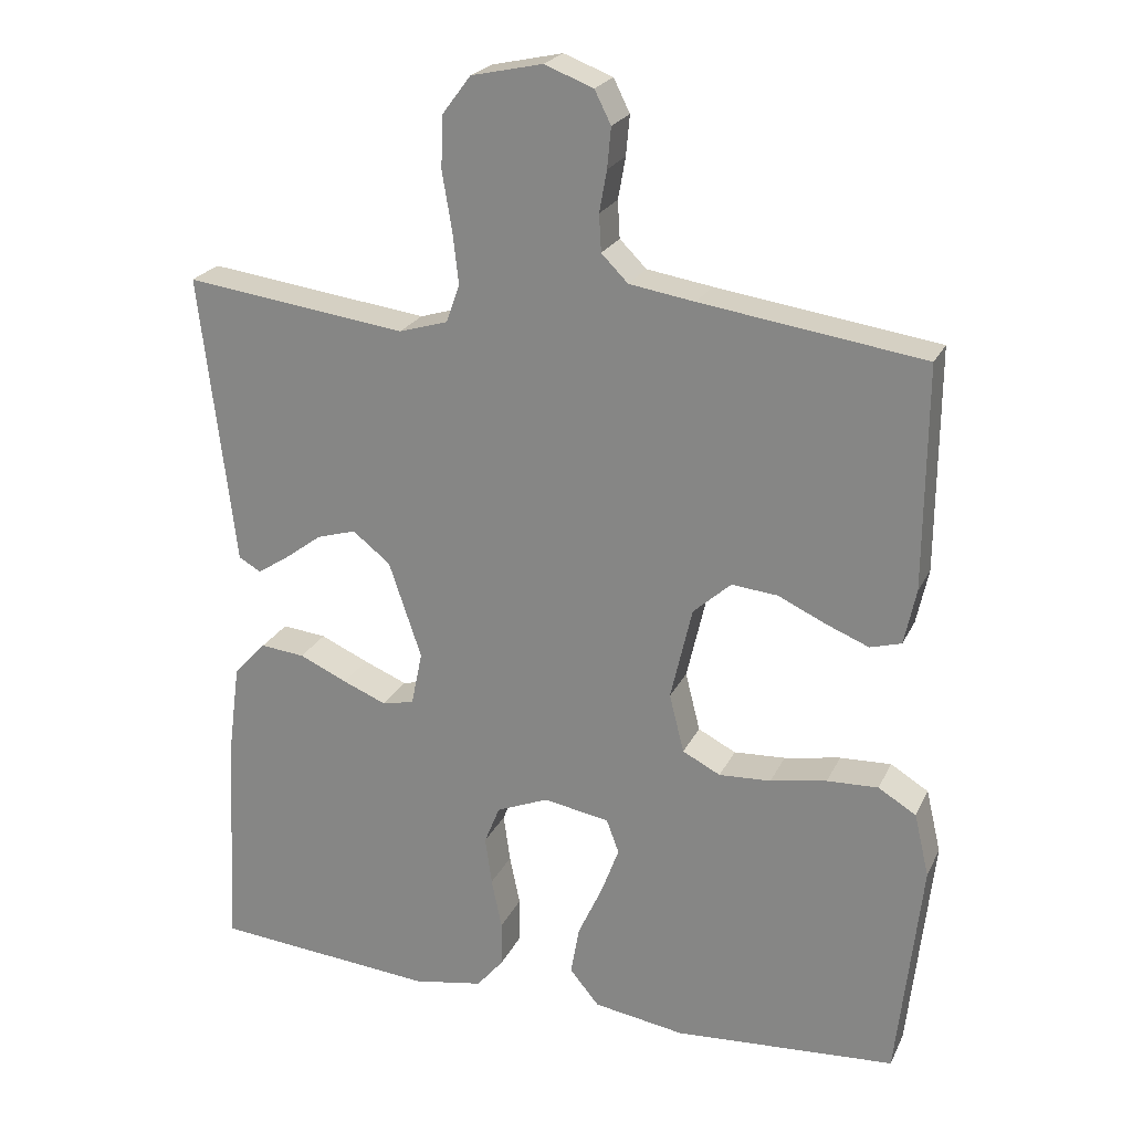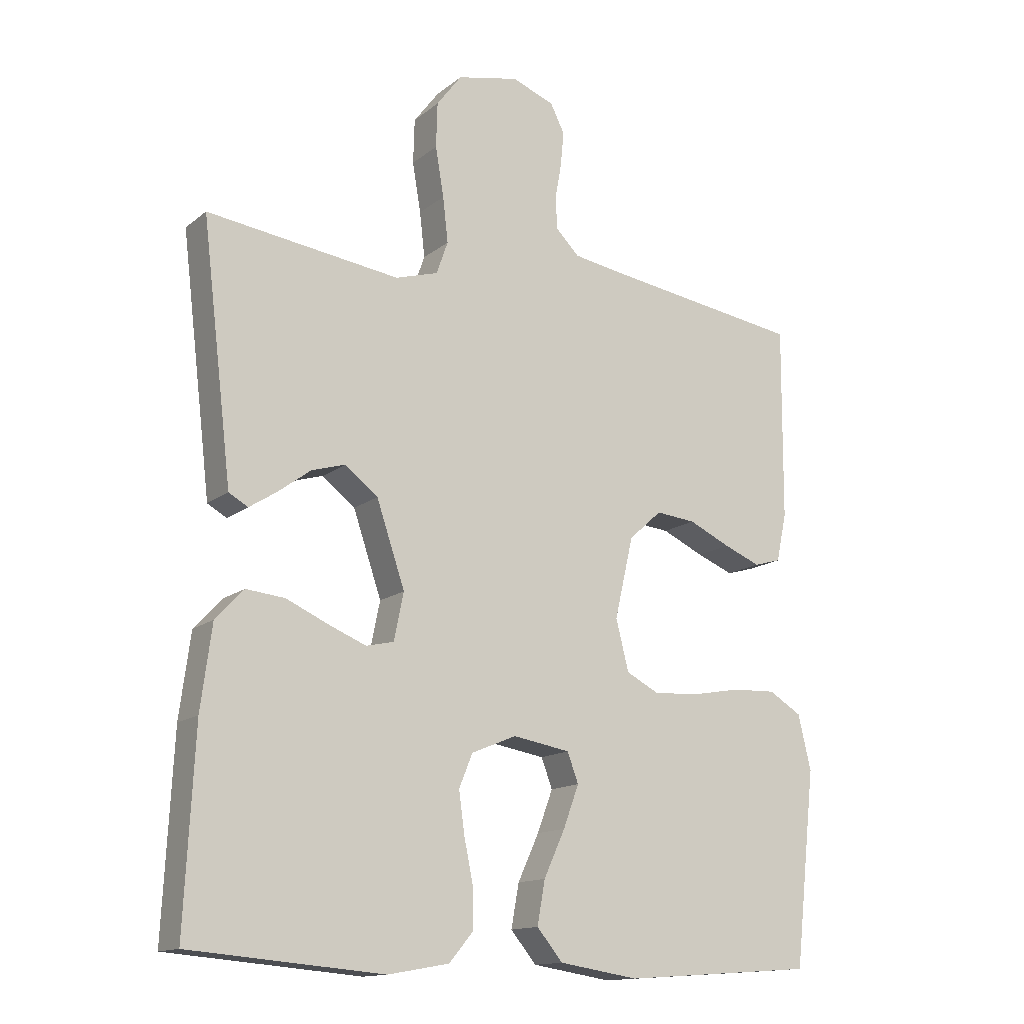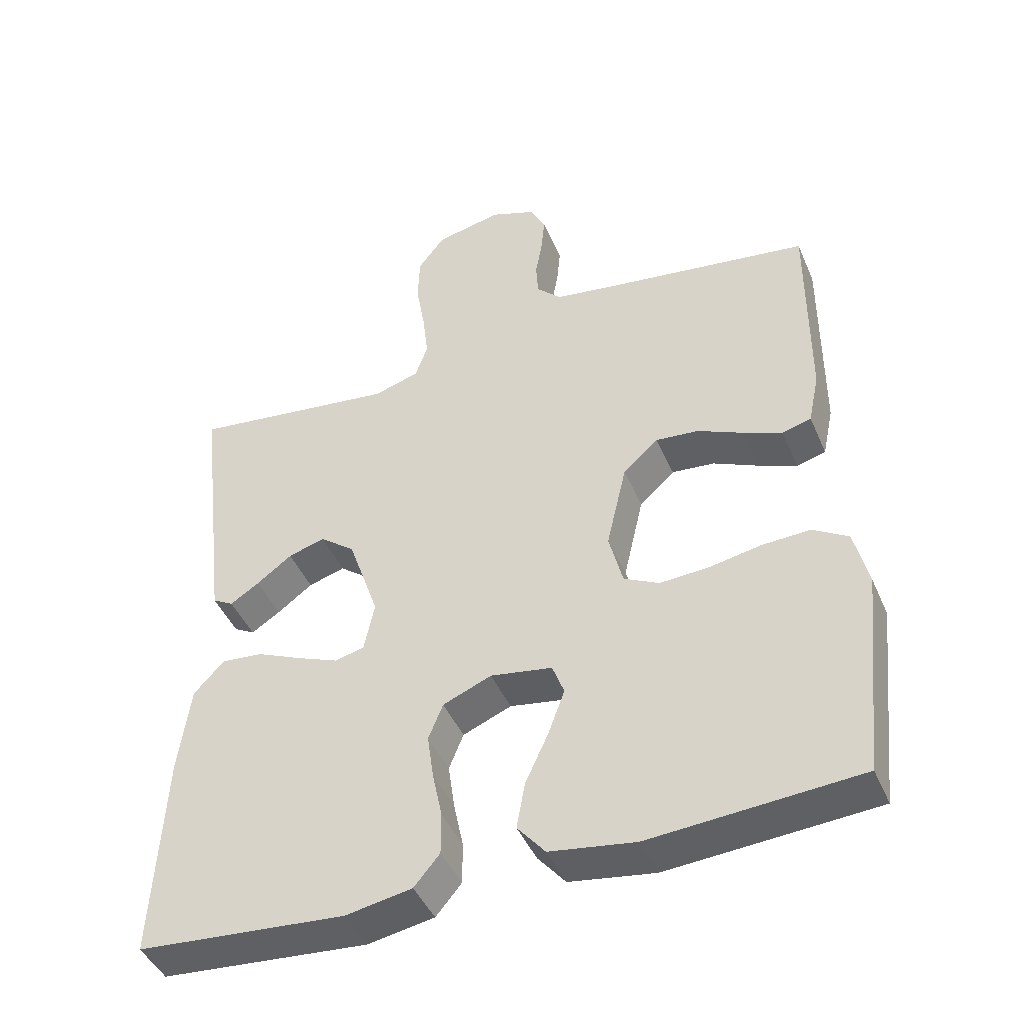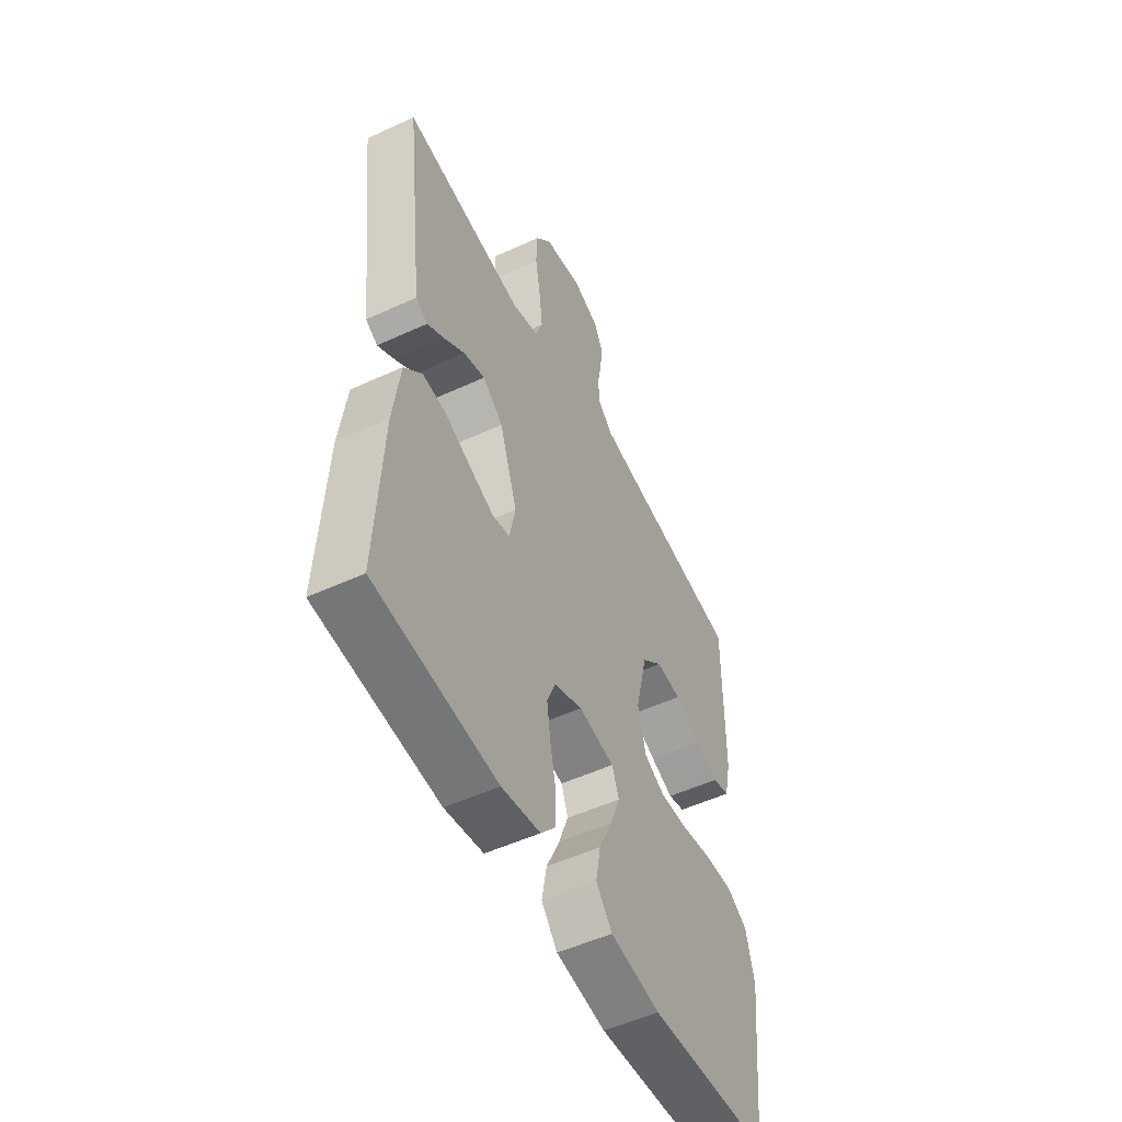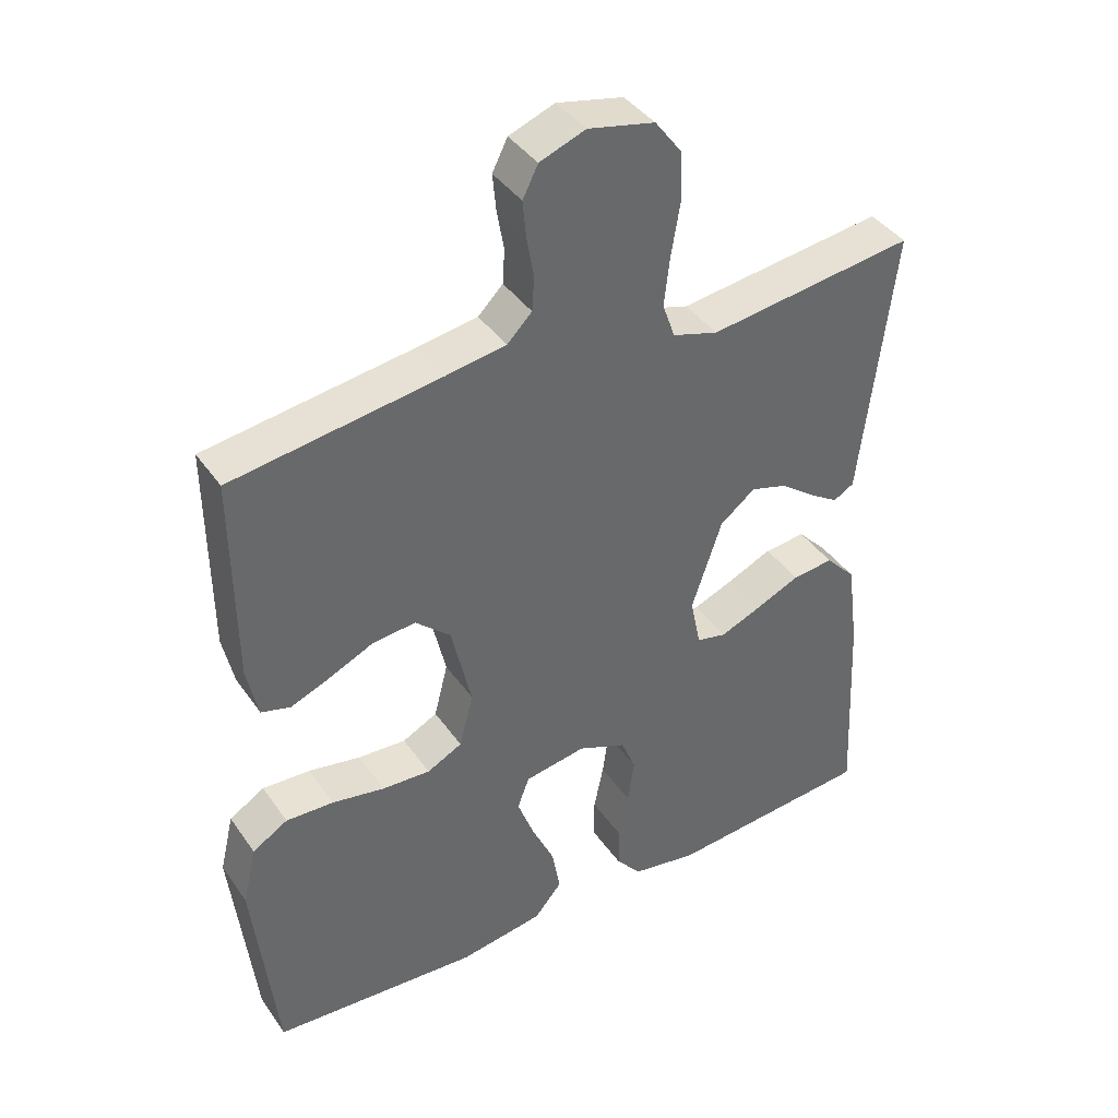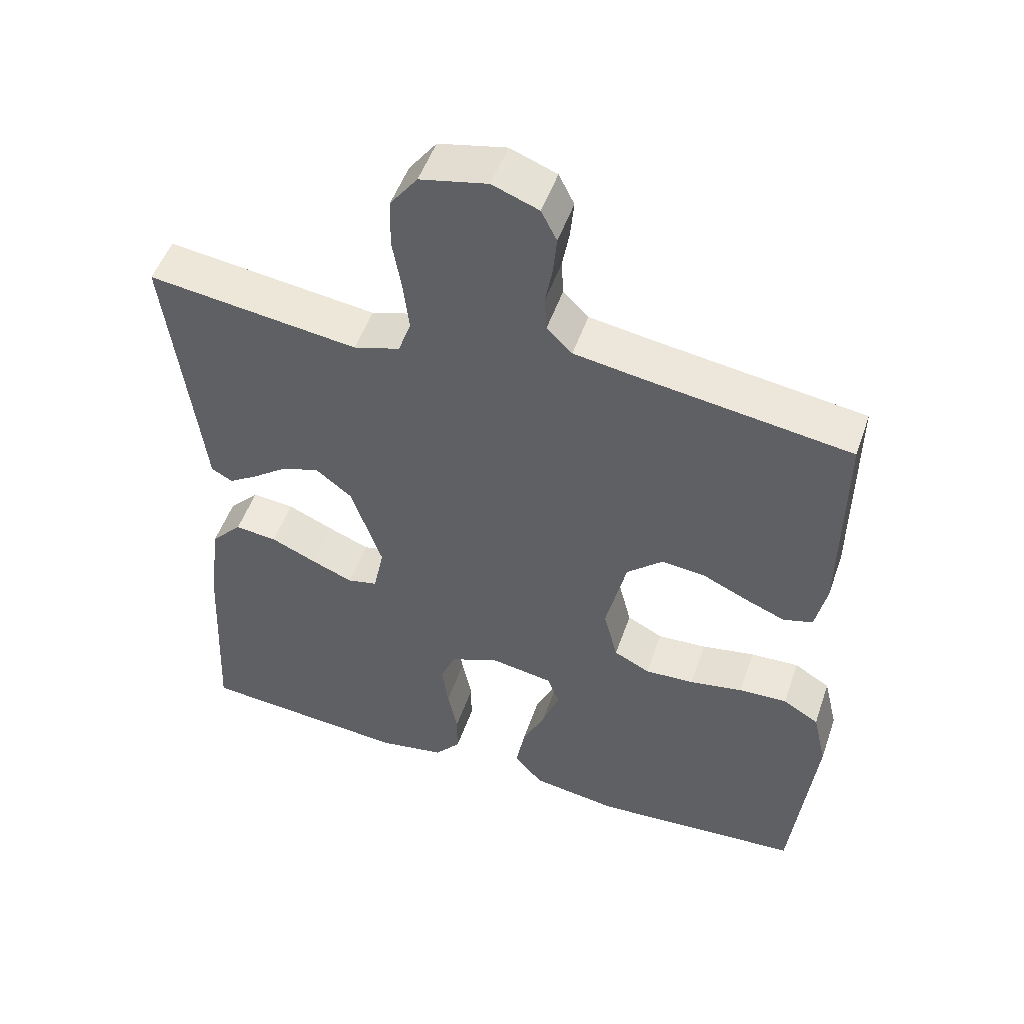
<metadata>
{"format":"obj","ext":"obj","renderer":"f3d","projection":"perspective","resolution":1024,"background":"white","views":[{"elev":23.0,"azim":20.4,"up":"+Z"},{"elev":-14.3,"azim":-31.5,"up":"+Z"},{"elev":-44.6,"azim":22.4,"up":"+Z"},{"elev":-52.7,"azim":-63.7,"up":"+Z"},{"elev":40.3,"azim":148.5,"up":"+Z"},{"elev":50.9,"azim":18.9,"up":"+Z"}]}
</metadata>
<code>
v 0.5 0.07 -0.5
v 0.2 0.07 -0.521
v 0.077 0.07 -0.502
v 0.037 0.07 -0.454
v 0.049 0.07 -0.387
v 0.082 0.07 -0.315
v 0.106 0.07 -0.25
v 0.089 0.07 -0.204
v 0 0.07 -0.189
v -0.07 0.07 -0.218
v -0.091 0.07 -0.27
v -0.082 0.07 -0.335
v -0.068 0.07 -0.403
v -0.068 0.07 -0.464
v -0.105 0.07 -0.508
v -0.2 0.07 -0.525
v -0.5 0.07 -0.5
v -0.485 0.07 -0.2
v -0.468 0.07 -0.071
v -0.424 0.07 -0.024
v -0.364 0.07 -0.03
v -0.299 0.07 -0.059
v -0.24 0.07 -0.083
v -0.197 0.07 -0.073
v -0.182 0.07 0
v -0.226 0.07 0.13
v -0.277 0.07 0.17
v -0.33 0.07 0.154
v -0.381 0.07 0.116
v -0.423 0.07 0.089
v -0.453 0.07 0.106
v -0.464 0.07 0.2
v -0.5 0.07 0.5
v -0.2 0.07 0.461
v -0.134 0.07 0.481
v -0.116 0.07 0.532
v -0.124 0.07 0.602
v -0.137 0.07 0.679
v -0.135 0.07 0.749
v -0.096 0.07 0.801
v 0 0.07 0.822
v 0.066 0.07 0.797
v 0.088 0.07 0.753
v 0.083 0.07 0.699
v 0.073 0.07 0.643
v 0.076 0.07 0.593
v 0.112 0.07 0.557
v 0.2 0.07 0.543
v 0.5 0.07 0.5
v 0.498 0.07 0.2
v 0.482 0.07 0.125
v 0.44 0.07 0.113
v 0.383 0.07 0.136
v 0.318 0.07 0.166
v 0.256 0.07 0.172
v 0.205 0.07 0.126
v 0.176 0.07 0
v 0.196 0.07 -0.079
v 0.247 0.07 -0.105
v 0.317 0.07 -0.101
v 0.393 0.07 -0.087
v 0.462 0.07 -0.084
v 0.513 0.07 -0.115
v 0.533 0.07 -0.2
v 0.5 0 -0.5
v 0.2 0 -0.521
v 0.077 0 -0.502
v 0.037 0 -0.454
v 0.049 0 -0.387
v 0.082 0 -0.315
v 0.106 0 -0.25
v 0.089 0 -0.204
v 0 0 -0.189
v -0.07 0 -0.218
v -0.091 0 -0.27
v -0.082 0 -0.335
v -0.068 0 -0.403
v -0.068 0 -0.464
v -0.105 0 -0.508
v -0.2 0 -0.525
v -0.5 0 -0.5
v -0.485 0 -0.2
v -0.468 0 -0.071
v -0.424 0 -0.024
v -0.364 0 -0.03
v -0.299 0 -0.059
v -0.24 0 -0.083
v -0.197 0 -0.073
v -0.182 0 0
v -0.226 0 0.13
v -0.277 0 0.17
v -0.33 0 0.154
v -0.381 0 0.116
v -0.423 0 0.089
v -0.453 0 0.106
v -0.464 0 0.2
v -0.5 0 0.5
v -0.2 0 0.461
v -0.134 0 0.481
v -0.116 0 0.532
v -0.124 0 0.602
v -0.137 0 0.679
v -0.135 0 0.749
v -0.096 0 0.801
v 0 0 0.822
v 0.066 0 0.797
v 0.088 0 0.753
v 0.083 0 0.699
v 0.073 0 0.643
v 0.076 0 0.593
v 0.112 0 0.557
v 0.2 0 0.543
v 0.5 0 0.5
v 0.498 0 0.2
v 0.482 0 0.125
v 0.44 0 0.113
v 0.383 0 0.136
v 0.318 0 0.166
v 0.256 0 0.172
v 0.205 0 0.126
v 0.176 0 0
v 0.196 0 -0.079
v 0.247 0 -0.105
v 0.317 0 -0.101
v 0.393 0 -0.087
v 0.462 0 -0.084
v 0.513 0 -0.115
v 0.533 0 -0.2
f 60 61 62 63
f 59 60 63 64
f 51 52 53 54
f 49 50 51 54
f 48 49 54 55
f 47 48 55 56
f 42 43 44 45
f 40 41 42 45
f 40 45 46
f 37 38 39 40
f 36 37 40 46
f 35 36 46 47
f 32 33 34
f 32 34 35
f 28 29 30 31
f 28 31 32 35
f 19 20 21 22
f 19 22 23
f 18 19 23
f 17 18 23 24
f 15 16 17 24
f 12 13 14 15
f 11 12 15 24
f 3 4 5 6
f 3 6 7
f 2 3 7
f 59 64 1 2
f 58 59 2 7
f 57 58 7 8
f 56 57 8 9
f 47 56 9 10
f 27 28 35 47
f 26 27 47
f 25 26 47 10
f 10 11 24 25
f 127 126 125 124
f 128 127 124 123
f 118 117 116 115
f 118 115 114 113
f 119 118 113 112
f 120 119 112 111
f 109 108 107 106
f 109 106 105 104
f 110 109 104
f 104 103 102 101
f 110 104 101 100
f 111 110 100 99
f 98 97 96
f 99 98 96
f 95 94 93 92
f 99 96 95 92
f 86 85 84 83
f 87 86 83
f 87 83 82
f 88 87 82 81
f 88 81 80 79
f 79 78 77 76
f 88 79 76 75
f 70 69 68 67
f 71 70 67
f 71 67 66
f 66 65 128 123
f 71 66 123 122
f 72 71 122 121
f 73 72 121 120
f 74 73 120 111
f 111 99 92 91
f 111 91 90
f 74 111 90 89
f 89 88 75 74
f 1 65 66 2
f 2 66 67 3
f 3 67 68 4
f 4 68 69 5
f 5 69 70 6
f 6 70 71 7
f 7 71 72 8
f 8 72 73 9
f 9 73 74 10
f 10 74 75 11
f 11 75 76 12
f 12 76 77 13
f 13 77 78 14
f 14 78 79 15
f 15 79 80 16
f 16 80 81 17
f 17 81 82 18
f 18 82 83 19
f 19 83 84 20
f 20 84 85 21
f 21 85 86 22
f 22 86 87 23
f 23 87 88 24
f 24 88 89 25
f 25 89 90 26
f 26 90 91 27
f 27 91 92 28
f 28 92 93 29
f 29 93 94 30
f 30 94 95 31
f 31 95 96 32
f 32 96 97 33
f 33 97 98 34
f 34 98 99 35
f 35 99 100 36
f 36 100 101 37
f 37 101 102 38
f 38 102 103 39
f 39 103 104 40
f 40 104 105 41
f 41 105 106 42
f 42 106 107 43
f 43 107 108 44
f 44 108 109 45
f 45 109 110 46
f 46 110 111 47
f 47 111 112 48
f 48 112 113 49
f 49 113 114 50
f 50 114 115 51
f 51 115 116 52
f 52 116 117 53
f 53 117 118 54
f 54 118 119 55
f 55 119 120 56
f 56 120 121 57
f 57 121 122 58
f 58 122 123 59
f 59 123 124 60
f 60 124 125 61
f 61 125 126 62
f 62 126 127 63
f 63 127 128 64
f 64 128 65 1

</code>
